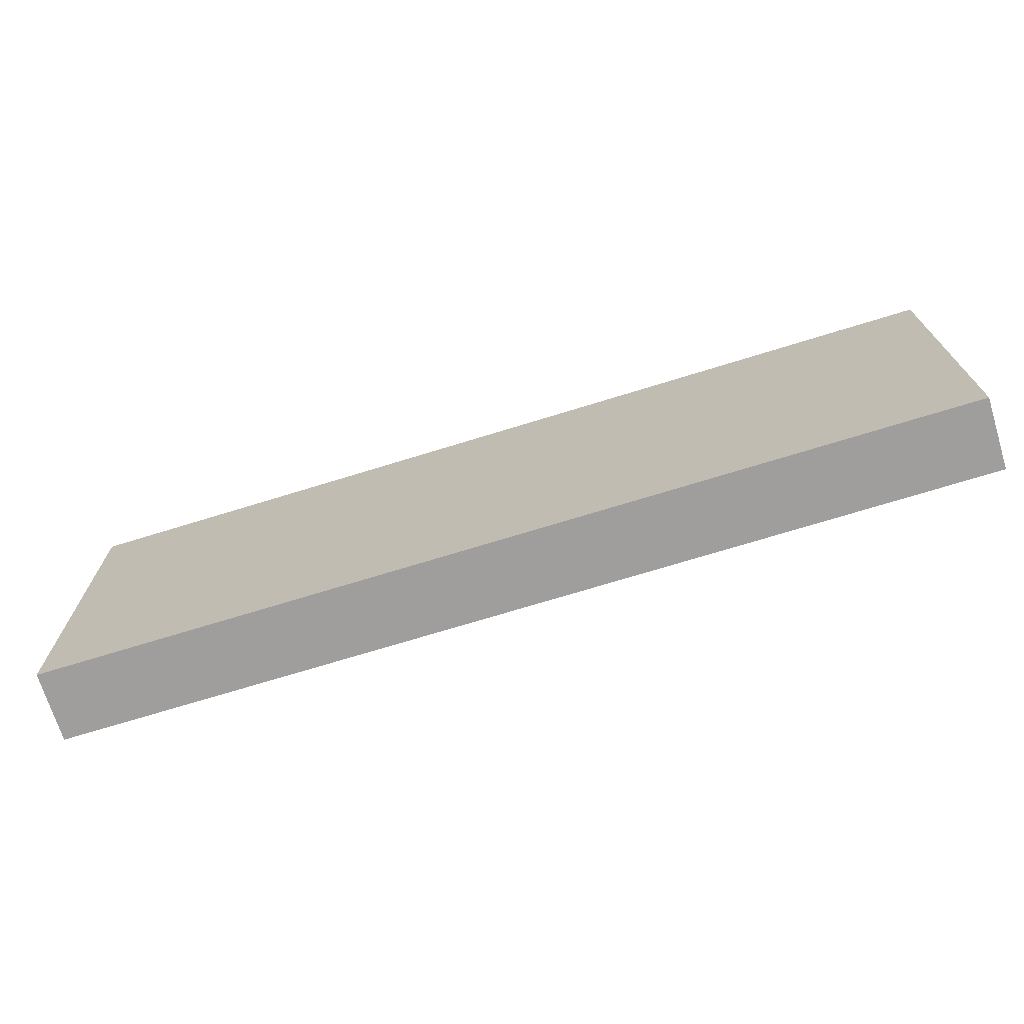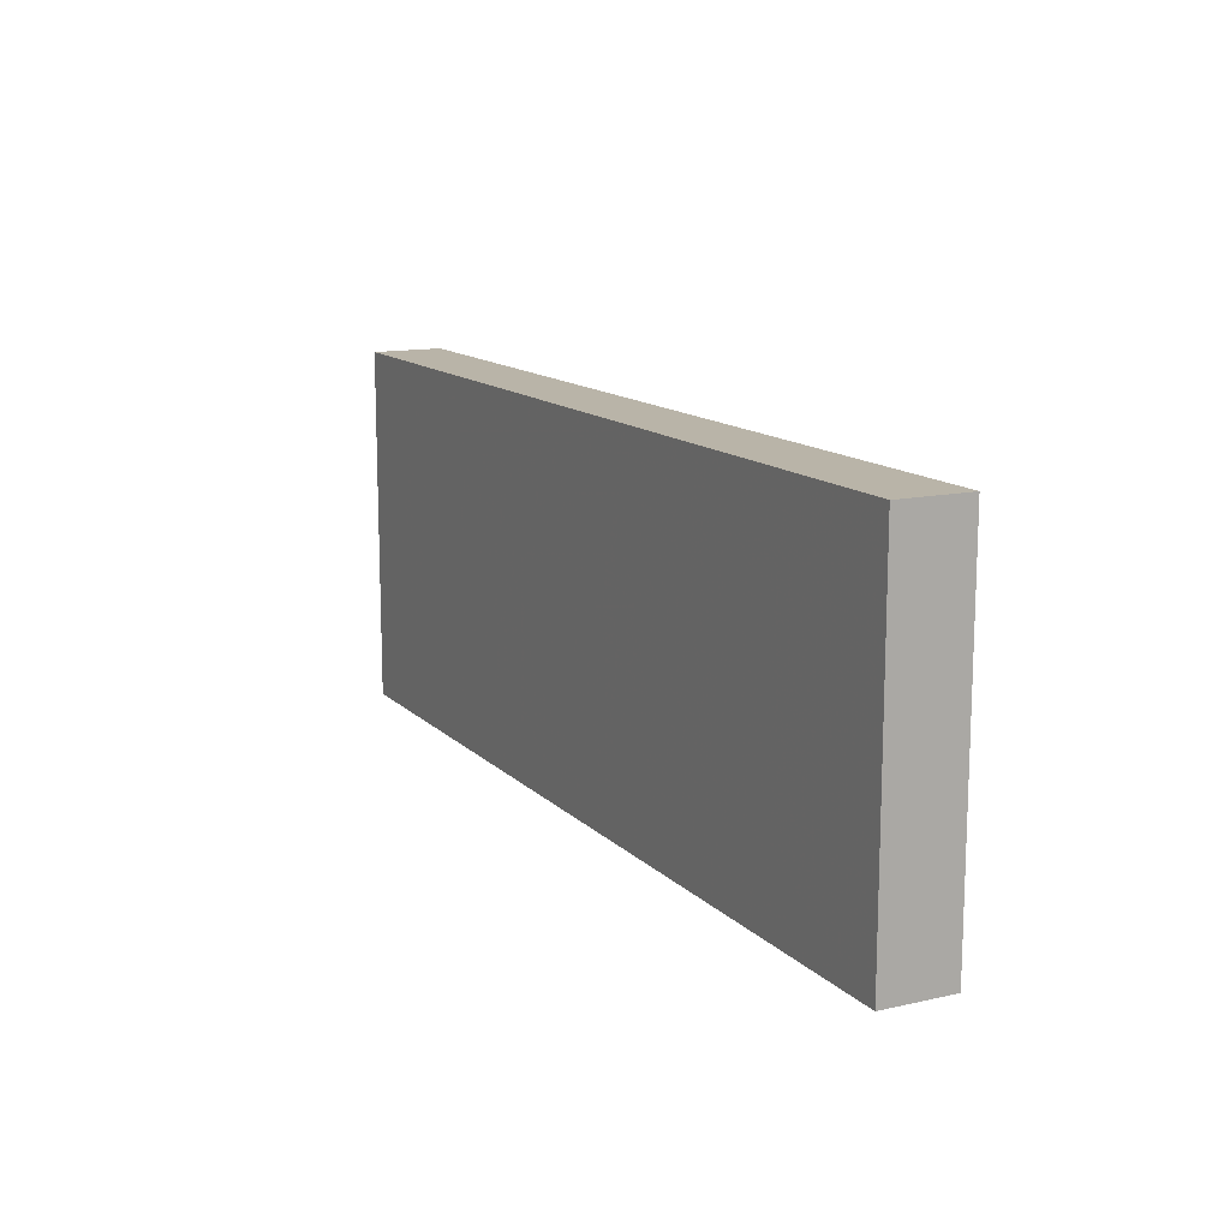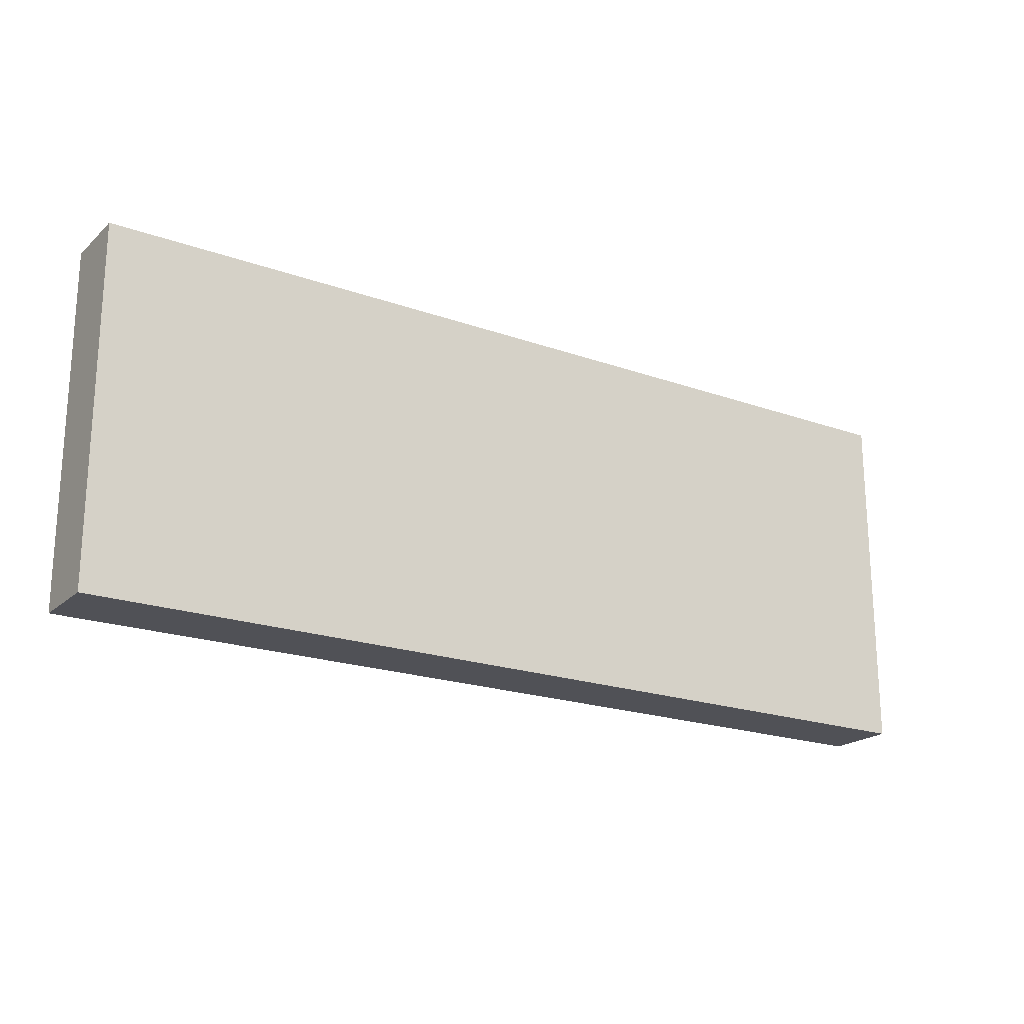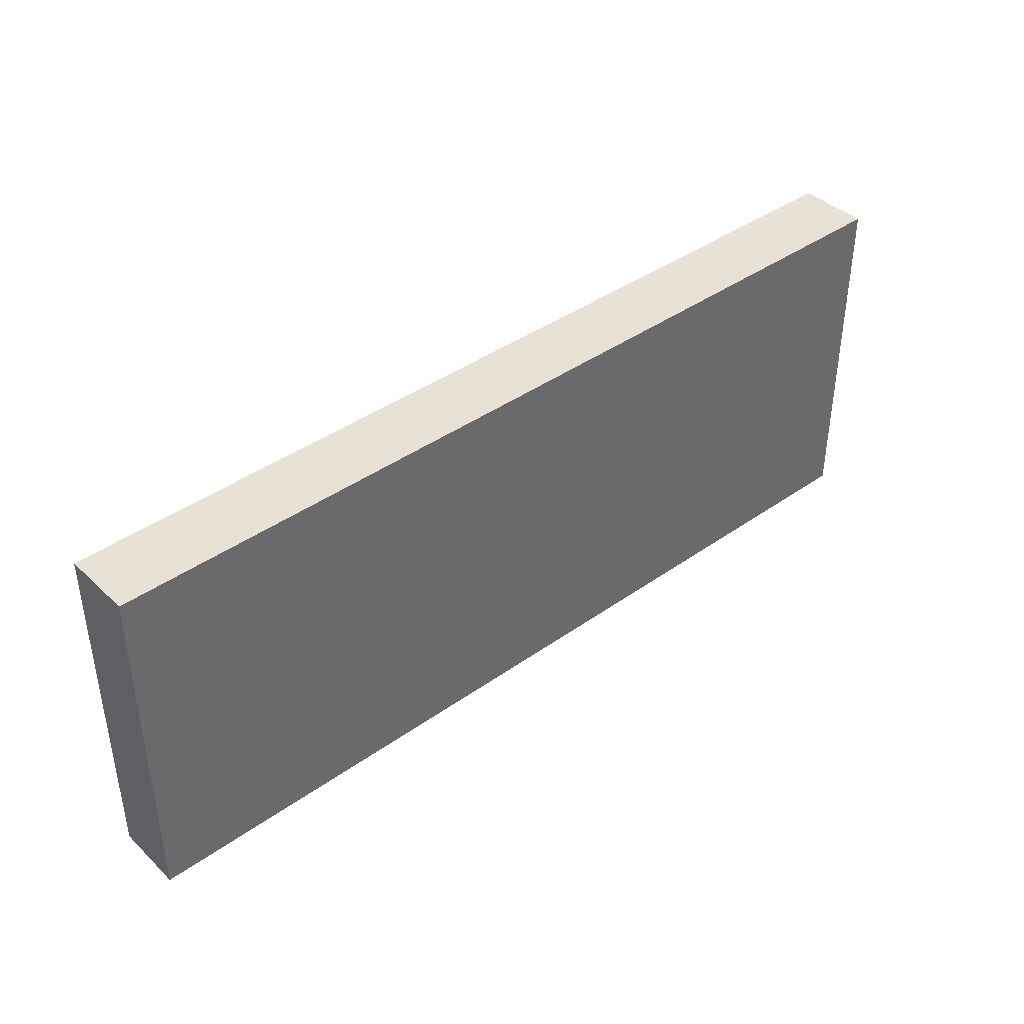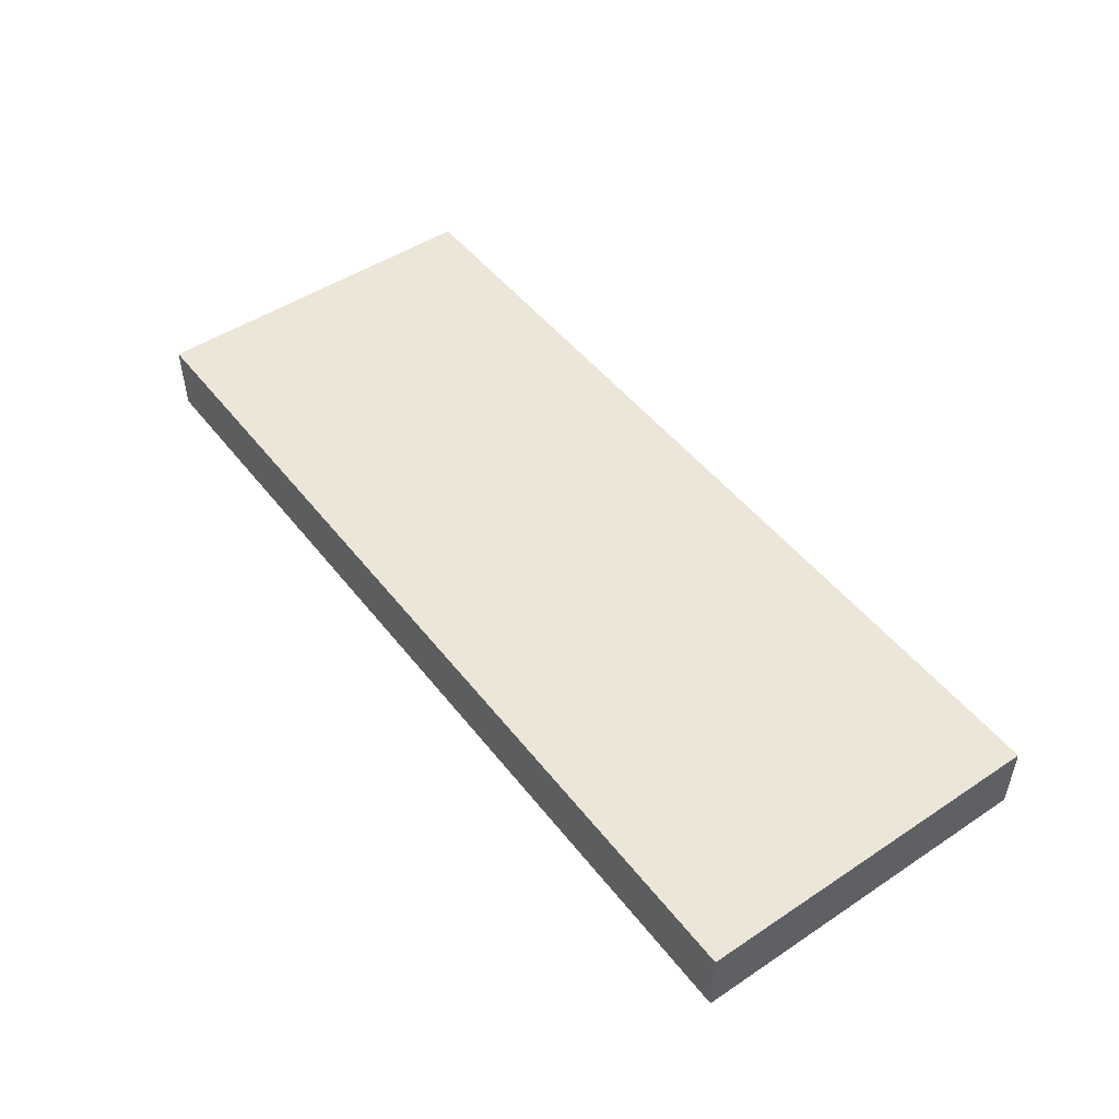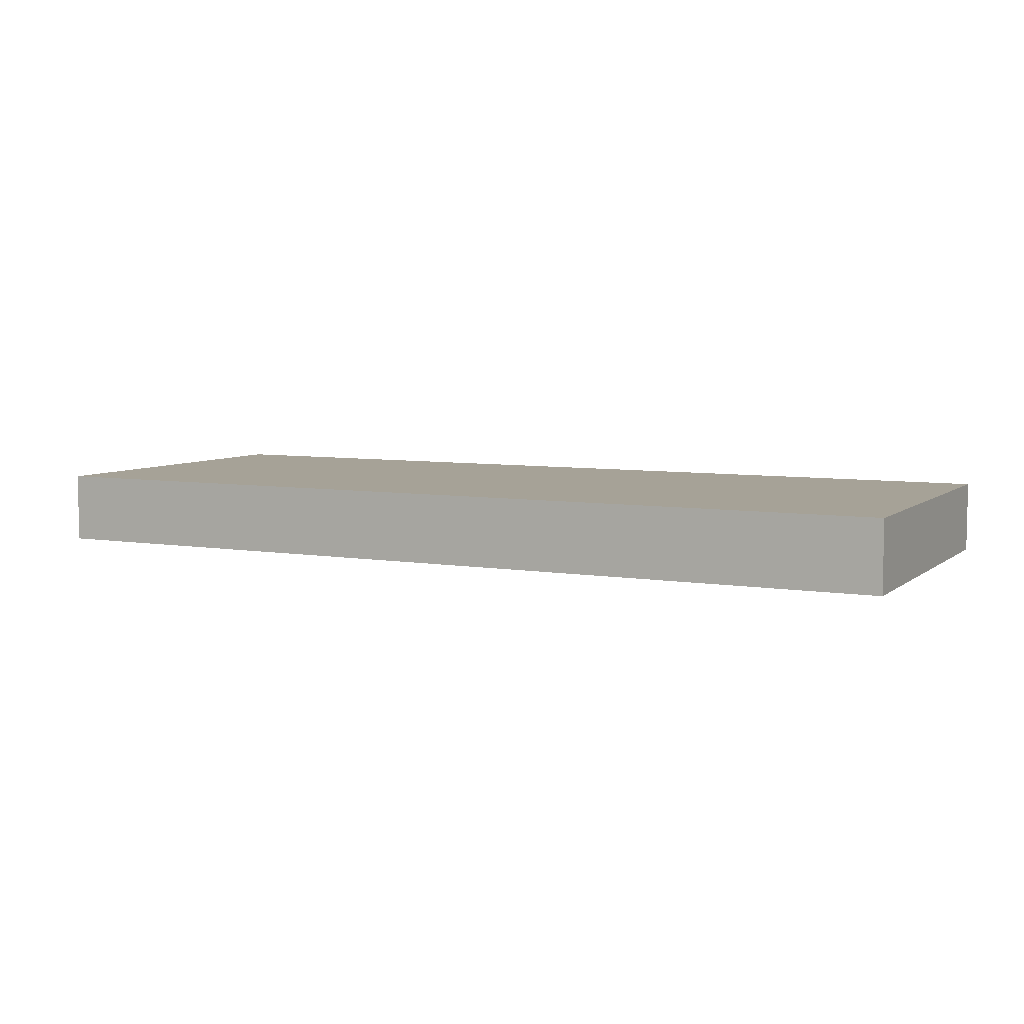
<metadata>
{"format":"obj","ext":"obj","renderer":"f3d","projection":"perspective","resolution":1024,"background":"white","views":[{"elev":-71.0,"azim":-162.8,"up":"+Y"},{"elev":13.3,"azim":-117.0,"up":"+Y"},{"elev":-20.5,"azim":-32.9,"up":"+Y"},{"elev":40.3,"azim":138.9,"up":"+Y"},{"elev":48.9,"azim":-126.3,"up":"+Z"},{"elev":6.4,"azim":-153.5,"up":"+Z"}]}
</metadata>
<code>
o Door_Large_02-3.001
v -36.3 0.8079 0.17
v -35.7 0.8079 0.17
v -36.3 0.8079 0.27
v -35.3 0.8079 0.17
v -35.7 0.8079 0.27
v -35 0.8079 0.17
v -35.3 0.8079 0.27
v -35 0.8079 0.27
v -36.3 1.308 0.27
v -36.2 1.308 0.17
v -36.3 1.308 0.17
v -36.2 1.308 0.27
v -36 1.308 0.17
v -36 1.308 0.27
v -35.9 1.308 0.17
v -35.9 1.308 0.27
v -35.8 1.308 0.17
v -35.8 1.308 0.27
v -35.3 1.308 0.17
v -35.3 1.308 0.27
v -35.2 1.308 0.17
v -35.2 1.308 0.27
v -35 1.308 0.17
v -35 1.308 0.27
v -36.3 0.9079 0.17
v -36.3 0.9079 0.27
v -36.3 1.008 0.17
v -36.3 1.008 0.27
v -36.3 1.108 0.17
v -36.3 1.108 0.27
v -36.3 1.208 0.17
v -36.3 1.208 0.27
v -35 1.008 0.17
v -35 1.008 0.27
v -35 1.108 0.17
v -35 1.108 0.27
v -36.2 0.9079 0.17
v -36.2 1.008 0.17
v -36.2 1.108 0.17
v -36.2 1.208 0.17
v -36.1 0.9079 0.17
v -36.1 1.008 0.17
v -36.1 1.208 0.17
v -36 1.008 0.17
v -36 1.108 0.17
v -36 1.208 0.17
v -35.9 0.9079 0.17
v -35.9 1.008 0.17
v -35.9 1.108 0.17
v -35.9 1.208 0.17
v -35.8 0.9079 0.17
v -35.8 1.008 0.17
v -35.8 1.108 0.17
v -35.8 1.208 0.17
v -35.7 0.9079 0.17
v -35.7 1.008 0.17
v -35.7 1.108 0.17
v -35.5 1.008 0.17
v -35.5 1.108 0.17
v -35.4 0.9079 0.17
v -35.4 1.008 0.17
v -35.4 1.108 0.17
v -35.4 1.208 0.17
v -35.3 0.9079 0.17
v -35.3 1.008 0.17
v -35.3 1.108 0.17
v -35.3 1.208 0.17
v -35.2 1.008 0.17
v -35.2 1.108 0.17
v -35.2 1.208 0.17
v -35.1 0.9079 0.17
v -35.1 1.008 0.17
v -35.1 1.108 0.17
v -35.1 1.208 0.17
v -36.2 0.9079 0.27
v -36.2 1.008 0.27
v -36.2 1.108 0.27
v -36.2 1.208 0.27
v -36.1 0.9079 0.27
v -36.1 1.008 0.27
v -36.1 1.208 0.27
v -36 1.008 0.27
v -36 1.108 0.27
v -36 1.208 0.27
v -35.9 0.9079 0.27
v -35.9 1.008 0.27
v -35.9 1.108 0.27
v -35.9 1.208 0.27
v -35.8 0.9079 0.27
v -35.8 1.008 0.27
v -35.8 1.108 0.27
v -35.8 1.208 0.27
v -35.7 0.9079 0.27
v -35.7 1.008 0.27
v -35.7 1.108 0.27
v -35.5 1.008 0.27
v -35.5 1.108 0.27
v -35.4 0.9079 0.27
v -35.4 1.008 0.27
v -35.4 1.108 0.27
v -35.4 1.208 0.27
v -35.3 0.9079 0.27
v -35.3 1.008 0.27
v -35.3 1.108 0.27
v -35.3 1.208 0.27
v -35.2 1.008 0.27
v -35.2 1.108 0.27
v -35.2 1.208 0.27
v -35.1 0.9079 0.27
v -35.1 1.008 0.27
v -35.1 1.108 0.27
v -35.1 1.208 0.27
f 1 2 3
f 2 4 5
f 3 2 5
f 4 6 7
f 5 4 7
f 7 6 8
f 9 10 11
f 12 13 10
f 12 10 9
f 14 15 13
f 14 13 12
f 16 17 15
f 16 15 14
f 18 19 17
f 18 17 16
f 20 21 19
f 20 19 18
f 22 23 21
f 22 21 20
f 24 23 22
f 1 3 25
f 25 3 26
f 25 26 27
f 27 26 28
f 27 28 29
f 29 28 30
f 29 30 31
f 31 30 32
f 31 32 11
f 11 32 9
f 33 8 6
f 34 8 33
f 35 34 33
f 36 34 35
f 23 36 35
f 24 36 23
f 1 25 37
f 25 27 37
f 27 29 38
f 37 27 38
f 29 31 39
f 38 29 39
f 31 11 40
f 39 31 40
f 40 11 10
f 37 38 41
f 1 37 41
f 38 39 42
f 41 38 42
f 40 10 42
f 39 40 42
f 42 10 43
f 41 42 44
f 42 43 44
f 44 43 45
f 43 10 46
f 45 43 46
f 46 10 13
f 1 41 47
f 41 44 47
f 44 45 48
f 47 44 48
f 46 13 49
f 48 45 49
f 45 46 49
f 49 13 50
f 50 13 15
f 1 47 51
f 47 48 51
f 48 49 52
f 51 48 52
f 49 50 53
f 52 49 53
f 50 15 54
f 53 50 54
f 54 15 17
f 1 51 2
f 52 53 55
f 2 51 55
f 51 52 55
f 55 53 56
f 54 17 57
f 56 53 57
f 53 54 57
f 55 56 58
f 2 55 58
f 56 57 58
f 57 17 59
f 58 57 59
f 2 58 60
f 58 59 61
f 60 58 61
f 59 17 62
f 61 59 62
f 62 17 63
f 2 60 4
f 60 61 64
f 4 60 64
f 61 62 65
f 64 61 65
f 62 63 66
f 65 62 66
f 63 17 67
f 66 63 67
f 67 17 19
f 65 66 68
f 64 65 68
f 66 67 69
f 68 66 69
f 67 19 70
f 69 67 70
f 70 19 21
f 4 64 71
f 64 68 71
f 68 69 72
f 71 68 72
f 69 70 73
f 72 69 73
f 70 21 74
f 73 70 74
f 4 71 6
f 71 72 6
f 72 73 33
f 6 72 33
f 73 74 35
f 33 73 35
f 74 21 23
f 35 74 23
f 75 26 3
f 75 28 26
f 76 30 28
f 76 28 75
f 77 32 30
f 77 30 76
f 78 9 32
f 78 32 77
f 12 9 78
f 79 76 75
f 79 75 3
f 80 77 76
f 80 76 79
f 80 12 78
f 80 78 77
f 81 12 80
f 82 80 79
f 82 81 80
f 83 81 82
f 84 12 81
f 84 81 83
f 14 12 84
f 85 79 3
f 85 82 79
f 86 83 82
f 86 82 85
f 87 14 84
f 87 83 86
f 87 84 83
f 88 14 87
f 16 14 88
f 89 85 3
f 89 86 85
f 90 87 86
f 90 86 89
f 91 88 87
f 91 87 90
f 92 16 88
f 92 88 91
f 18 16 92
f 5 89 3
f 93 91 90
f 93 89 5
f 93 90 89
f 94 91 93
f 95 18 92
f 95 91 94
f 95 92 91
f 96 94 93
f 96 93 5
f 96 95 94
f 97 18 95
f 97 95 96
f 98 96 5
f 99 97 96
f 99 96 98
f 100 18 97
f 100 97 99
f 101 18 100
f 7 98 5
f 102 99 98
f 102 98 7
f 103 100 99
f 103 99 102
f 104 101 100
f 104 100 103
f 105 18 101
f 105 101 104
f 20 18 105
f 106 104 103
f 106 103 102
f 107 105 104
f 107 104 106
f 108 20 105
f 108 105 107
f 22 20 108
f 109 102 7
f 109 106 102
f 110 107 106
f 110 106 109
f 111 108 107
f 111 107 110
f 112 22 108
f 112 108 111
f 8 109 7
f 8 110 109
f 34 111 110
f 34 110 8
f 36 112 111
f 36 111 34
f 24 22 112
f 24 112 36

</code>
